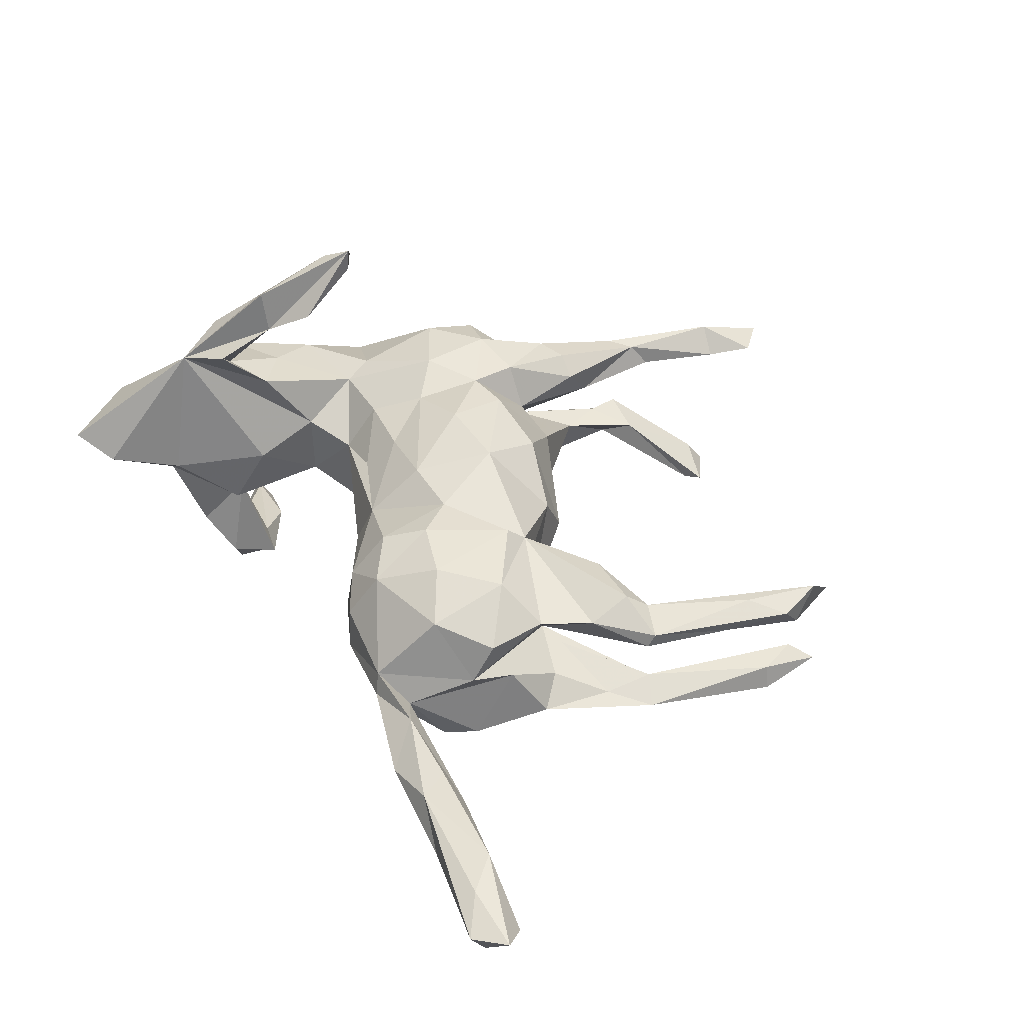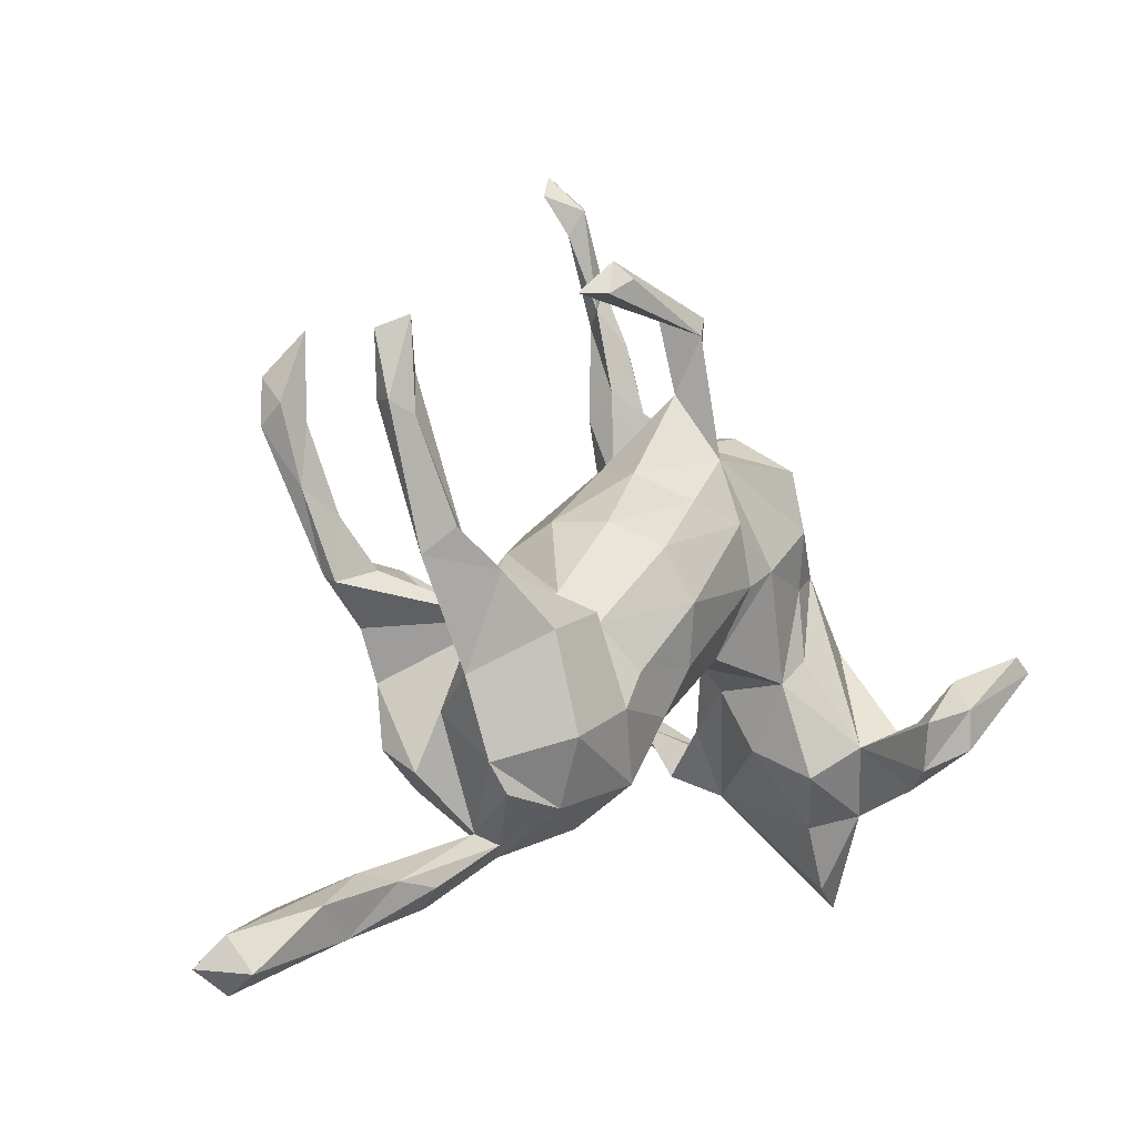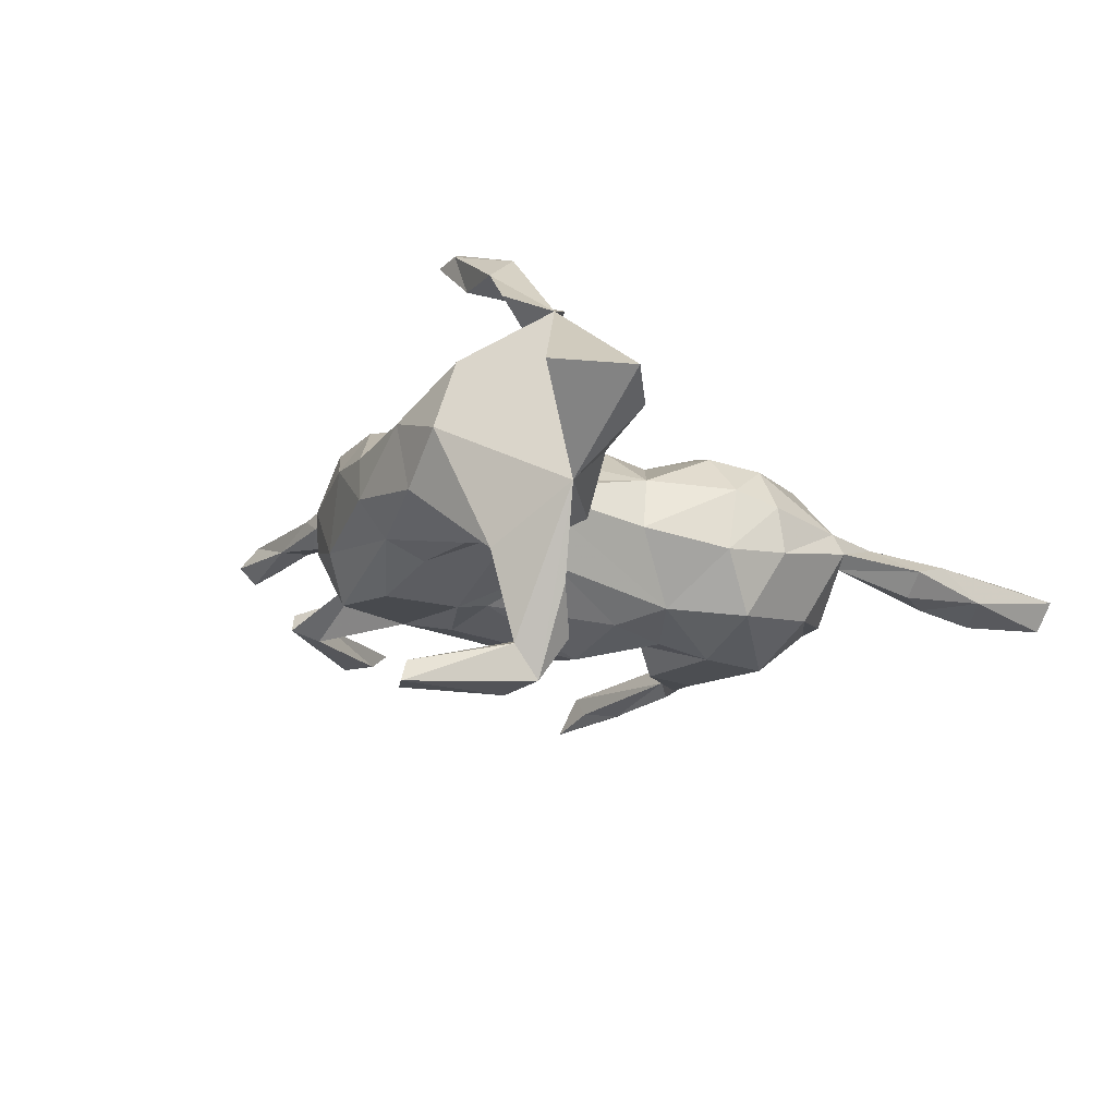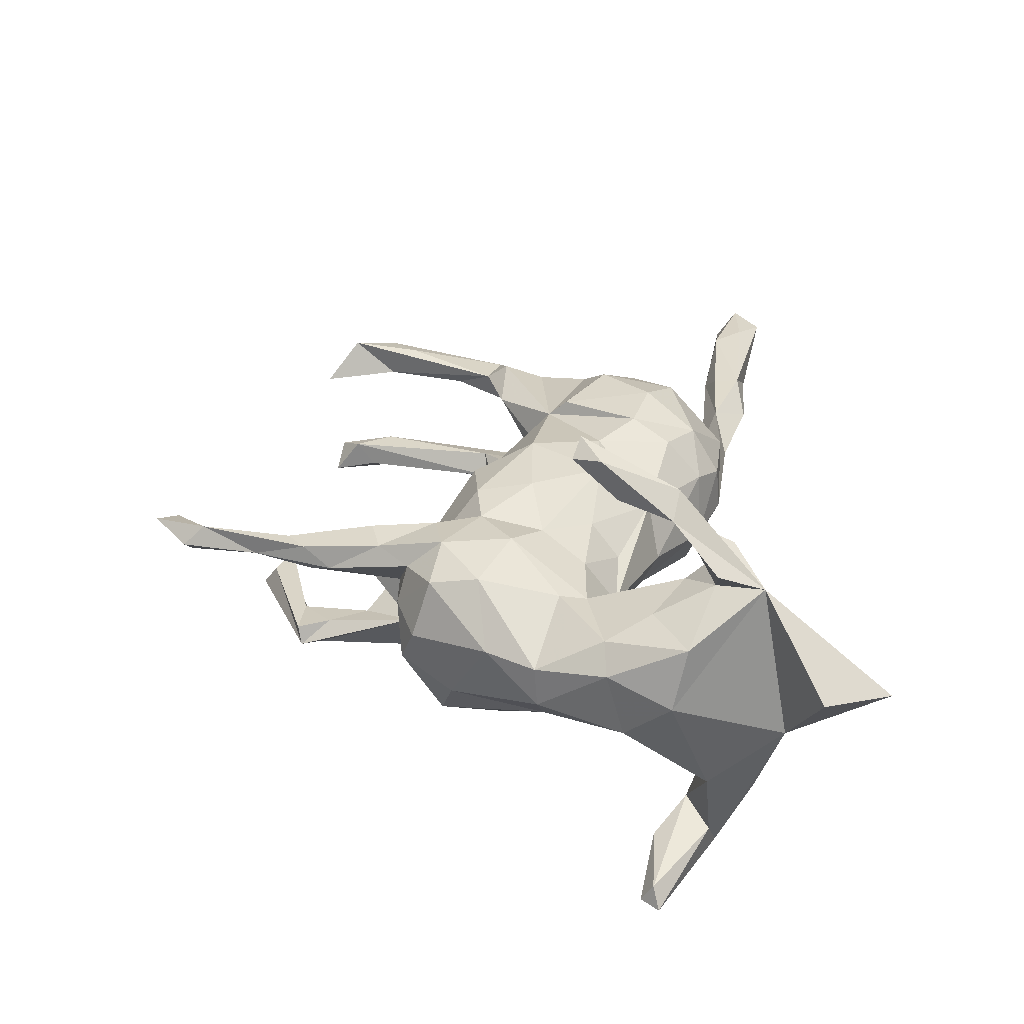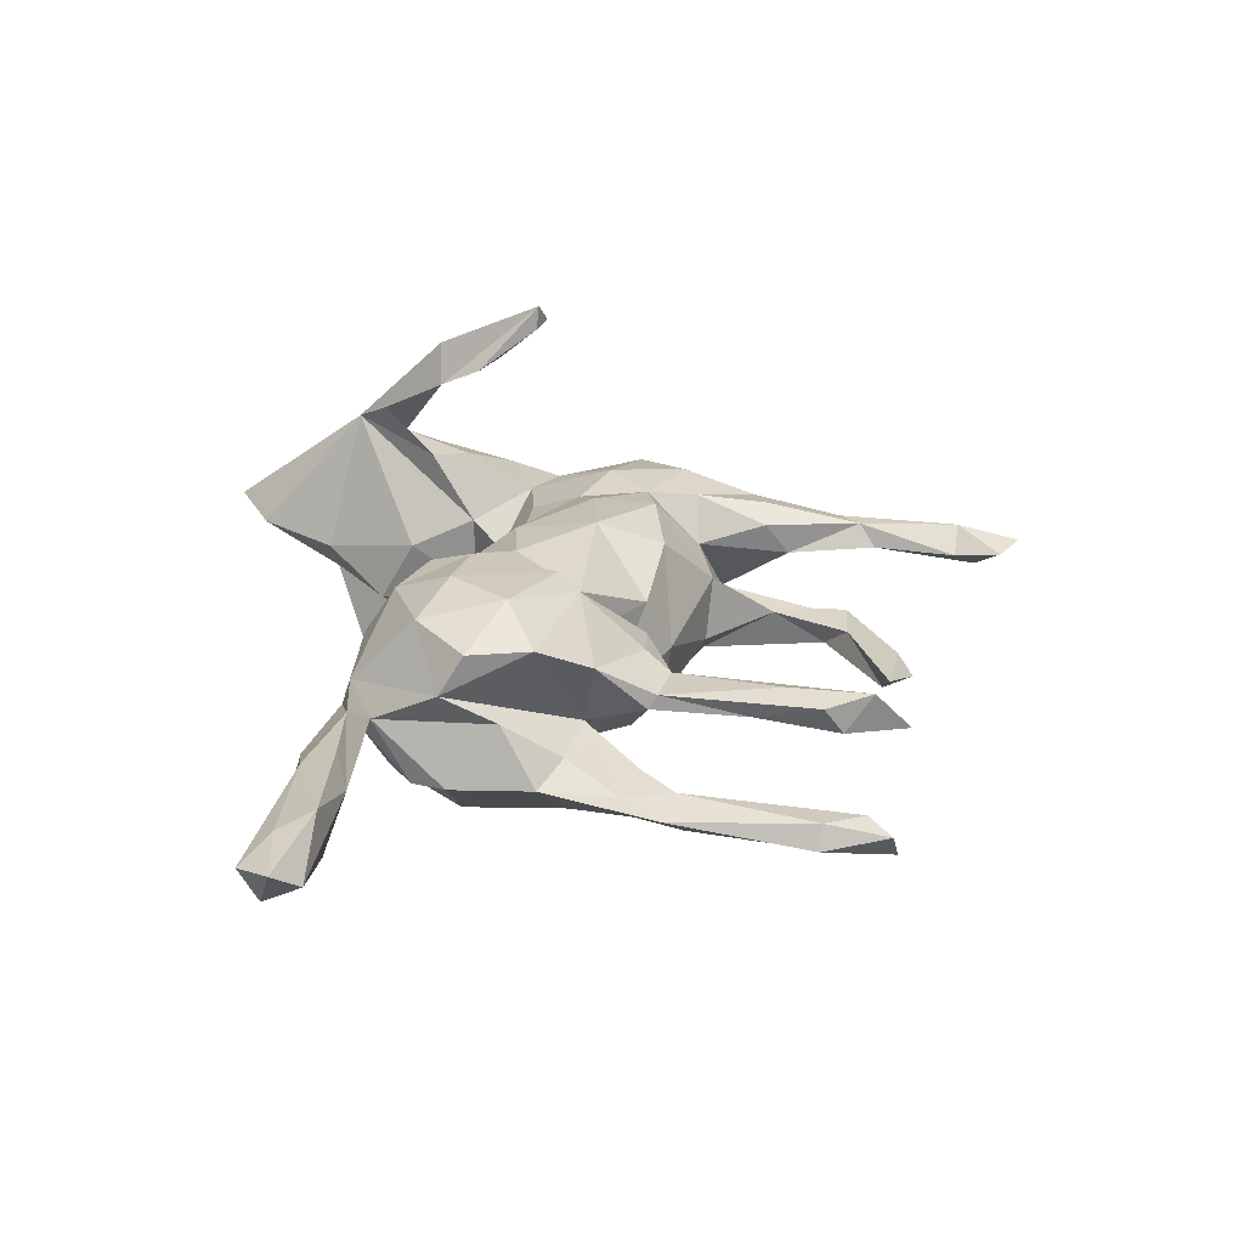
<metadata>
{"format":"obj","ext":"obj","renderer":"f3d","projection":"perspective","resolution":1024,"background":"white","views":[{"elev":45.7,"azim":49.9,"up":"+Z"},{"elev":-8.6,"azim":132.5,"up":"+Y"},{"elev":-17.4,"azim":-60.8,"up":"+Z"},{"elev":31.5,"azim":-99.5,"up":"+Z"},{"elev":22.6,"azim":77.2,"up":"+Z"}]}
</metadata>
<code>
v 0.7353 -0.4567 0.02417
v 0.6882 -0.4877 0.01454
v 0.6414 -0.4403 0.03122
v 0.6894 -0.4626 -0.03017
v 0.7105 -0.4169 -0.006381
v 0.6078 -0.3873 0.03604
v 0.5894 -0.3826 -0.0363
v 0.4649 -0.3904 0.02693
v 0.5319 -0.422 -0.01708
v 0.4991 -0.3413 0.002046
v 0.4641 -0.3509 -0.03519
v 0.4551 -0.3463 0.03363
v 0.3973 -0.3574 -0.03279
v 0.3846 -0.3826 0.001059
v 0.3451 -0.3203 0.03207
v 0.2984 -0.2863 -0.001024
v 0.394 -0.09498 -0.07701
v 0.355 -0.2022 -0.08176
v 0.3576 -0.1331 0.002086
v 0.4885 0.03634 0.08276
v 0.3572 -0.2095 0.0475
v 0.5882 0.2389 0.05607
v 0.5891 0.2133 0.0906
v 0.2432 -0.3029 0.03197
v 0.5411 0.1385 0.06681
v 0.2674 -0.3004 -0.01553
v 0.3737 -0.0914 0.1031
v 0.3642 -0.1768 0.102
v 0.4853 0.02544 0.06339
v 0.3235 -0.2411 -0.0831
v 0.537 0.1827 0.09953
v 0.485 0.04364 -0.09045
v 0.2848 -0.2237 0.1217
v 0.4834 0.1091 0.05903
v 0.5512 0.2279 -0.07955
v 0.3646 -0.05288 -0.04872
v 0.4278 0.002412 -0.07866
v 0.2663 -0.1687 -0.1524
v 0.4149 -0.02425 0.09141
v 0.2848 -0.01075 -0.03701
v 0.2394 -0.2553 -0.09508
v 0.4535 0.07949 -0.121
v 0.5439 0.2206 0.05582
v 0.2536 -0.3153 0.002652
v 0.5809 0.279 0.1003
v 0.5268 0.2068 -0.1222
v 0.5616 0.3329 0.04209
v 0.4472 0.07088 -0.0711
v 0.5632 0.2219 -0.1122
v 0.4221 0.03676 0.1146
v 0.5204 0.2642 -0.1141
v 0.5739 0.3114 -0.09734
v 0.322 -0.002873 -0.04967
v 0.4388 0.06599 0.08813
v 0.1264 -0.2676 0.04529
v 0.2967 -0.007673 0.03829
v 0.427 0.07319 -0.1049
v 0.3048 -0.1107 0.1467
v 0.3846 0.03191 -0.1313
v 0.4231 0.04581 0.05164
v 0.2332 -0.004053 0.1191
v 0.3069 -0.03628 -0.1494
v 0.5486 0.3271 -0.135
v 0.1187 -0.2188 -0.1115
v 0.222 -0.1683 0.1511
v 0.5381 0.2899 -0.08209
v 0.1505 -0.2297 0.1128
v 0.4058 0.0682 -0.08899
v 0.1318 -0.2748 -0.02251
v 0.3339 0.05961 0.09785
v 0.2282 -0.006602 -0.149
v 0.2233 -0.03023 0.1448
v 0.07927 -0.2248 0.06582
v 0.09693 -0.1744 0.1257
v 0.1438 -0.1272 0.1481
v 0.1739 -0.1269 -0.1512
v 0.125 -0.07468 -0.1325
v 0.05556 -0.2225 -0.0286
v 0.1838 -0.0138 -0.1119
v 0.2258 0.01324 0.06128
v 0.1076 -0.06295 0.1331
v 0.2107 0.02864 -0.06463
v 0.1556 0.136 -0.002873
v -0.03388 -0.1328 -0.007766
v 0.01954 -0.05827 -0.1277
v 0.08589 0.09638 -0.1447
v 0.01984 -0.04713 0.1315
v 0.1677 0.09923 0.0698
v 0.04779 0.02277 -0.161
v 0.08097 0.05104 0.1538
v -0.002982 -0.1223 0.07251
v 0.07773 0.1445 0.1144
v 0.1346 0.1295 -0.08479
v -0.1254 0.06622 -0.118
v -0.01906 0.1549 0.1362
v 0.04626 -0.1264 -0.1062
v 0.116 0.467 -0.06029
v 0.1291 0.4856 -0.09084
v 0.1799 0.4347 -0.07195
v -0.1117 -0.05054 0.05031
v 0.03771 0.214 -0.04743
v -0.08681 0.1484 -0.1321
v -0.1209 0.07089 0.1173
v -0.1905 -0.03109 0.02133
v 0.003597 0.1694 -0.1242
v -0.0837 -0.01363 0.09715
v -0.02919 0.07046 0.1469
v -0.1065 -0.033 -0.0705
v -0.07355 0.2394 -0.1079
v -0.08501 0.1593 0.1297
v -0.1762 0.01516 0.08592
v 0.01745 0.2283 0.03408
v -0.04262 0.2238 0.06238
v 0.1062 0.4622 -0.1072
v 0.009041 0.4281 -0.06854
v -0.2575 -0.05803 0.04317
v -0.2785 -0.1456 0.002927
v -0.2607 -0.05506 -0.06645
v -0.303 -0.1889 -0.08248
v -0.3747 -0.2547 -0.02388
v 0.1441 0.4365 -0.09641
v -0.02309 0.3144 0.08992
v -0.3053 -0.1071 0.1301
v -0.3625 -0.1433 -0.1281
v -0.343 -0.1842 -0.2509
v -0.436 -0.3421 0.000367
v -0.3288 -0.1707 0.2001
v -0.1635 0.09162 -0.1259
v -0.3181 -0.1197 -0.2774
v -0.3039 -0.09254 0.2363
v -0.07997 0.2295 0.1218
v -0.2578 -0.04578 0.2671
v -0.02258 0.3479 0.04635
v -0.4059 -0.1979 0.1656
v -0.04462 0.3355 -0.05135
v -0.3924 -0.206 -0.1944
v -0.4278 -0.2367 -0.07615
v -0.05534 0.4458 -0.06182
v -0.04768 0.4207 0.04041
v -0.2573 0.03857 0.3225
v -0.2962 -0.01916 -0.07954
v -0.324 -0.08813 0.2929
v -0.1668 0.1264 0.1369
v -0.3631 -0.137 0.1526
v -0.01836 0.4496 0.08323
v -0.2445 0.1569 -0.1217
v -0.08677 0.287 0.03056
v 0.001625 0.4657 0.05315
v -0.04036 0.4099 -0.1033
v -0.05518 0.3968 -0.05582
v -0.05552 0.3235 0.1113
v -0.1106 0.2759 -0.03025
v 0.06021 0.5631 0.05467
v -0.2972 0.02065 0.3336
v -0.2589 0.04238 0.3561
v -0.3416 -0.1156 -0.2437
v -0.1055 0.3194 0.1061
v 0.09855 0.6148 0.06606
v -0.4983 -0.3675 0.02652
v 0.04731 0.5979 0.03545
v -0.304 -0.003598 0.2725
v -0.2712 0.0789 -0.09094
v -0.01728 0.5017 0.0565
v -0.4322 -0.1212 -0.1478
v -0.4003 -0.1378 -0.265
v -0.2449 0.1891 0.1213
v -0.2781 0.05799 0.331
v -0.3577 -0.07189 0.2622
v -0.3865 -0.05591 -0.2754
v -0.06577 0.4423 -0.0881
v -0.1588 0.2997 0.03699
v -0.0542 0.43 0.08383
v -0.4146 -0.1254 0.1994
v -0.1443 0.2817 0.08948
v 0.07669 0.6489 0.07689
v -0.0821 0.3939 0.05865
v 0.02525 0.578 0.08665
v -0.1548 0.23 0.1339
v -0.3603 -0.04703 0.1105
v -0.2706 0.0725 0.09611
v -0.3607 -0.101 -0.3187
v 0.02325 0.6101 0.05811
v -0.2238 0.2422 -0.1179
v -0.2059 0.3003 -0.02806
v -0.3724 -0.1566 -0.3094
v -0.2649 0.03021 0.08288
v -0.3252 0.1063 -0.07066
v -0.2193 0.2577 0.1062
v -0.532 -0.2567 0.04502
v -0.3796 0.02735 0.08481
v -0.4752 -0.01764 -0.3231
v -0.2706 0.2347 -0.05538
v -0.2306 0.2865 0.02293
v -0.3175 0.19 0.04186
v -0.4498 -0.07891 0.1042
v -0.3673 0.1221 -0.02451
v -0.363 0.1256 0.03476
v -0.465 -0.05471 0.0147
v -0.4259 0.006161 -0.04714
v -0.4184 0.03127 0.04951
v -0.4844 -0.03408 -0.2928
v -0.5037 -0.03901 -0.3238
f 134 195 198
f 200 198 195
f 137 134 198
f 70 50 54
f 20 54 50
f 60 70 54
f 61 50 70
f 131 122 151
f 145 151 122
f 157 131 151
f 113 122 131
f 157 174 178
f 188 178 174
f 131 157 178
f 176 174 157
f 88 61 80
f 70 80 61
f 113 110 95
f 107 95 110
f 112 113 95
f 131 110 113
f 178 110 131
f 186 179 123
f 144 123 179
f 116 186 123
f 190 179 186
f 180 190 186
f 195 179 190
f 143 180 186
f 197 190 180
f 166 197 180
f 200 190 197
f 196 200 197
f 195 190 200
f 134 116 123
f 144 179 195
f 117 116 134
f 127 134 123
f 199 198 200
f 144 195 134
f 45 31 23
f 20 23 31
f 22 45 23
f 54 31 45
f 39 50 61
f 172 157 151
f 58 27 61
f 39 61 27
f 72 58 61
f 28 27 58
f 65 58 72
f 75 72 61
f 88 90 61
f 81 61 90
f 92 90 88
f 83 92 88
f 95 90 92
f 112 95 92
f 107 90 95
f 103 107 110
f 143 110 178
f 57 46 42
f 32 42 46
f 59 57 42
f 51 46 57
f 49 32 46
f 59 42 32
f 63 46 51
f 66 51 57
f 35 32 49
f 63 49 46
f 114 98 121
f 99 121 98
f 149 114 121
f 170 98 114
f 115 121 99
f 97 99 98
f 66 63 51
f 52 49 63
f 66 52 63
f 35 49 52
f 124 137 136
f 185 136 137
f 119 137 124
f 125 124 136
f 124 156 164
f 165 164 156
f 129 156 124
f 125 129 124
f 169 156 129
f 76 62 38
f 18 38 62
f 64 76 38
f 71 62 76
f 59 62 71
f 79 71 76
f 185 125 136
f 3 1 6
f 5 6 1
f 8 3 6
f 2 1 3
f 4 5 1
f 10 6 5
f 4 1 2
f 8 2 3
f 9 4 2
f 193 192 194
f 196 194 192
f 188 193 194
f 184 192 193
f 183 192 184
f 171 184 193
f 193 188 171
f 174 171 188
f 40 82 80
f 88 80 82
f 56 40 80
f 60 40 56
f 70 56 80
f 40 19 36
f 17 36 19
f 53 40 36
f 21 19 40
f 16 19 21
f 27 21 40
f 152 184 171
f 147 152 171
f 183 184 152
f 147 133 152
f 113 152 133
f 139 133 147
f 122 113 133
f 112 152 113
f 152 112 135
f 101 135 112
f 150 152 135
f 101 112 83
f 92 83 112
f 93 101 83
f 83 88 82
f 93 83 82
f 175 160 182
f 163 182 160
f 177 175 182
f 158 160 175
f 7 5 4
f 137 164 165
f 185 137 165
f 202 185 165
f 181 125 185
f 166 178 188
f 143 178 166
f 194 166 188
f 21 27 28
f 33 28 58
f 65 33 58
f 21 28 33
f 75 65 72
f 81 75 61
f 74 75 81
f 87 81 90
f 87 90 107
f 143 103 110
f 87 107 103
f 111 103 143
f 180 143 166
f 67 33 65
f 67 65 75
f 91 81 87
f 103 106 87
f 91 87 106
f 111 106 103
f 24 33 67
f 74 67 75
f 73 67 74
f 91 74 81
f 144 127 123
f 130 127 144
f 130 134 127
f 134 173 144
f 130 144 173
f 201 156 169
f 191 201 169
f 165 156 201
f 202 165 201
f 181 169 129
f 181 129 125
f 191 181 202
f 185 202 181
f 201 191 202
f 169 181 191
f 13 11 9
f 7 9 11
f 14 13 9
f 26 11 13
f 8 14 9
f 26 13 14
f 187 196 192
f 197 194 196
f 183 187 192
f 199 196 187
f 10 7 11
f 16 10 11
f 5 7 10
f 4 9 7
f 19 18 17
f 62 17 18
f 82 40 79
f 71 79 40
f 93 82 79
f 37 53 36
f 68 40 53
f 17 37 36
f 149 135 109
f 101 109 135
f 105 109 101
f 93 105 101
f 102 109 105
f 48 68 53
f 59 40 68
f 48 53 37
f 170 152 150
f 138 170 150
f 149 152 170
f 115 150 135
f 41 18 30
f 16 30 18
f 109 183 152
f 32 37 17
f 115 135 149
f 120 137 119
f 198 164 137
f 35 52 66
f 48 66 57
f 170 114 149
f 59 32 17
f 48 37 32
f 48 35 66
f 170 97 98
f 115 99 97
f 48 32 35
f 138 115 97
f 138 97 170
f 68 48 57
f 149 121 115
f 150 115 138
f 59 68 57
f 118 119 124
f 124 164 199
f 198 199 164
f 187 124 199
f 117 119 118
f 141 118 124
f 187 141 124
f 162 118 141
f 162 128 118
f 108 118 128
f 146 128 162
f 104 118 108
f 94 108 128
f 85 108 94
f 102 94 128
f 108 85 96
f 77 96 85
f 104 108 96
f 96 76 64
f 78 96 64
f 77 76 96
f 38 41 64
f 69 64 41
f 187 183 146
f 109 146 183
f 162 187 146
f 141 187 162
f 109 128 146
f 89 85 94
f 102 89 94
f 77 85 89
f 79 77 89
f 79 76 77
f 18 41 38
f 26 41 30
f 137 189 134
f 159 134 189
f 117 134 120
f 126 120 134
f 137 120 126
f 159 126 134
f 159 189 137
f 119 117 120
f 118 116 117
f 196 199 200
f 118 104 116
f 186 116 104
f 111 186 104
f 111 104 100
f 91 100 104
f 84 91 104
f 106 100 91
f 73 91 84
f 96 84 104
f 78 73 84
f 74 91 73
f 55 73 78
f 96 78 84
f 69 55 78
f 67 73 55
f 24 55 69
f 64 69 78
f 44 24 69
f 67 55 24
f 15 24 44
f 41 44 69
f 182 163 177
f 172 177 163
f 177 172 145
f 151 145 172
f 153 177 145
f 163 160 148
f 153 148 160
f 139 163 148
f 158 177 153
f 148 153 145
f 16 18 19
f 44 26 14
f 12 6 10
f 15 12 10
f 8 6 12
f 24 16 21
f 8 9 2
f 15 14 8
f 15 8 12
f 44 14 15
f 16 15 10
f 26 16 11
f 24 15 16
f 33 24 21
f 166 194 197
f 41 26 44
f 158 153 160
f 133 148 145
f 45 43 54
f 34 54 43
f 47 43 45
f 43 22 25
f 23 25 22
f 34 43 25
f 47 22 43
f 25 23 20
f 54 20 31
f 29 25 20
f 175 177 158
f 45 22 47
f 137 126 159
f 16 26 30
f 102 128 109
f 86 89 102
f 176 139 147
f 174 176 147
f 163 139 176
f 139 148 133
f 122 133 145
f 29 34 25
f 60 54 34
f 29 60 34
f 176 172 163
f 157 172 176
f 39 29 20
f 40 60 29
f 39 20 50
f 40 29 39
f 56 70 60
f 27 40 39
f 86 79 89
f 93 79 86
f 86 102 105
f 93 86 105
f 59 71 40
f 17 62 59
f 149 109 152
f 111 143 186
f 100 106 111
f 147 171 174
f 154 167 161
f 140 161 167
f 168 154 161
f 155 167 154
f 154 142 155
f 130 155 142
f 168 142 154
f 168 130 173
f 155 130 132
f 161 132 130
f 168 161 130
f 142 134 130
f 134 168 173
f 168 134 142
f 140 155 132
f 161 140 132
f 167 155 140

</code>
